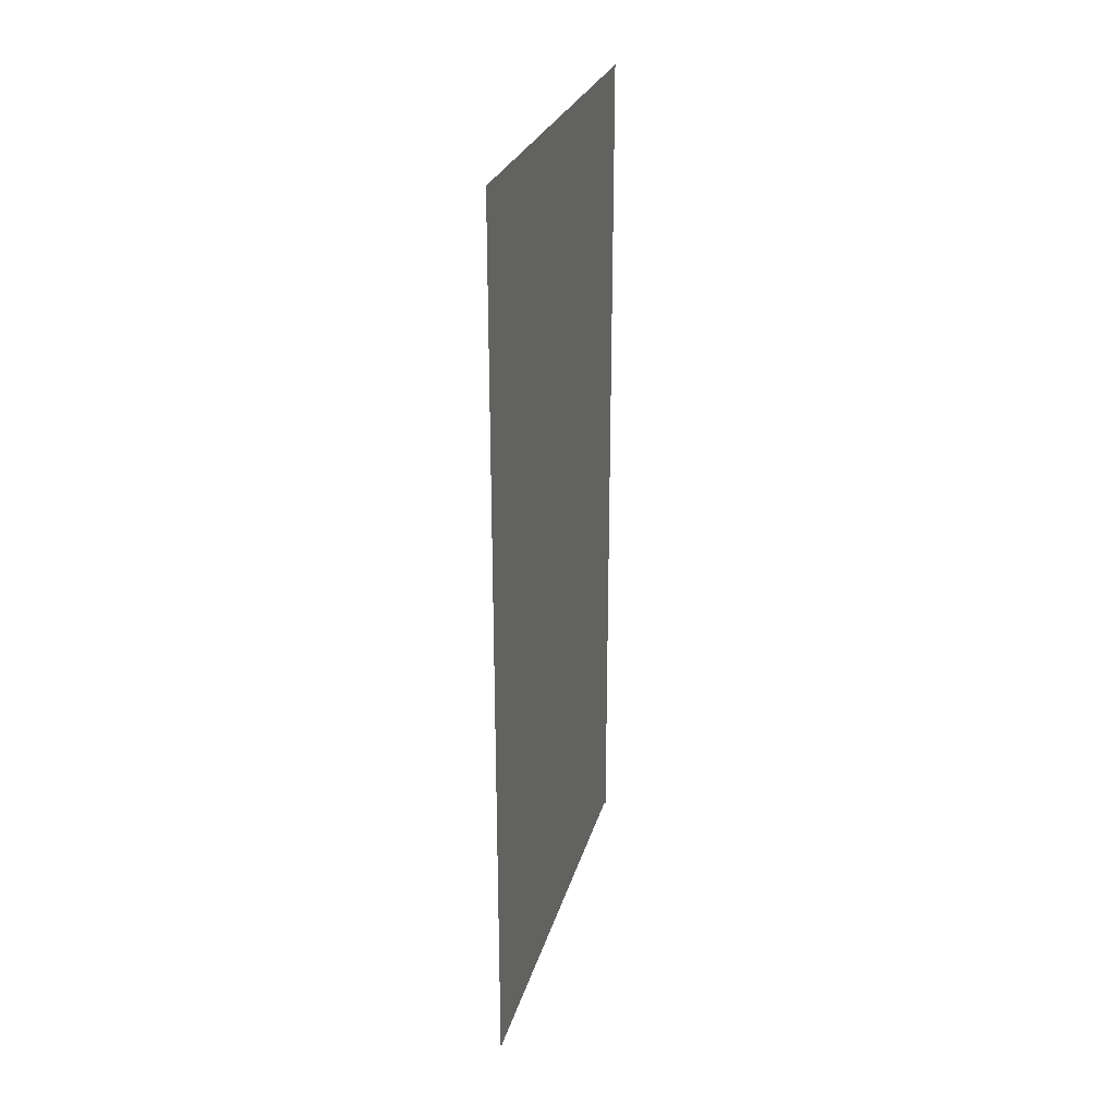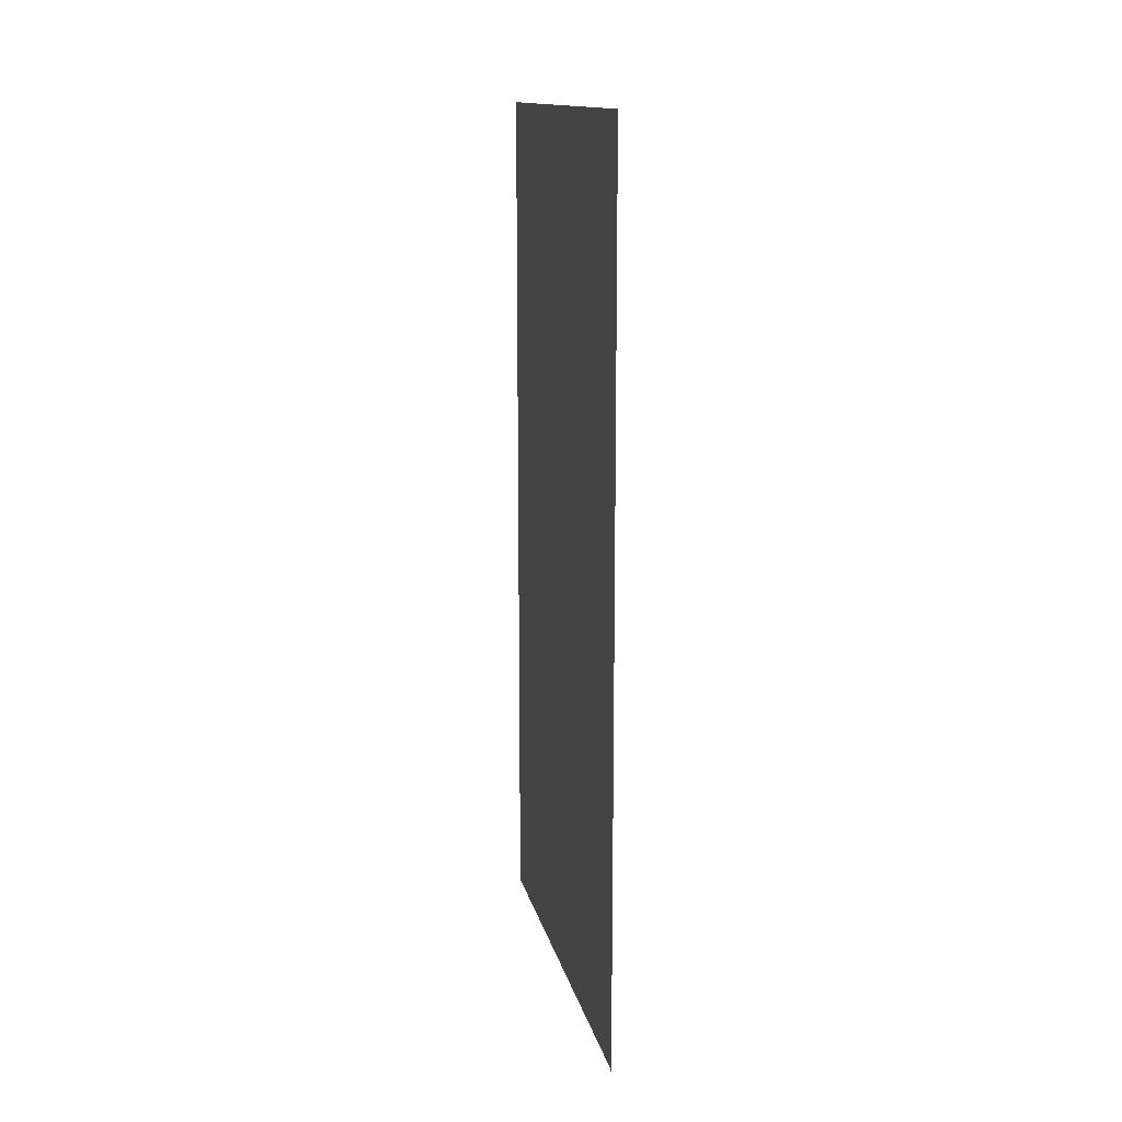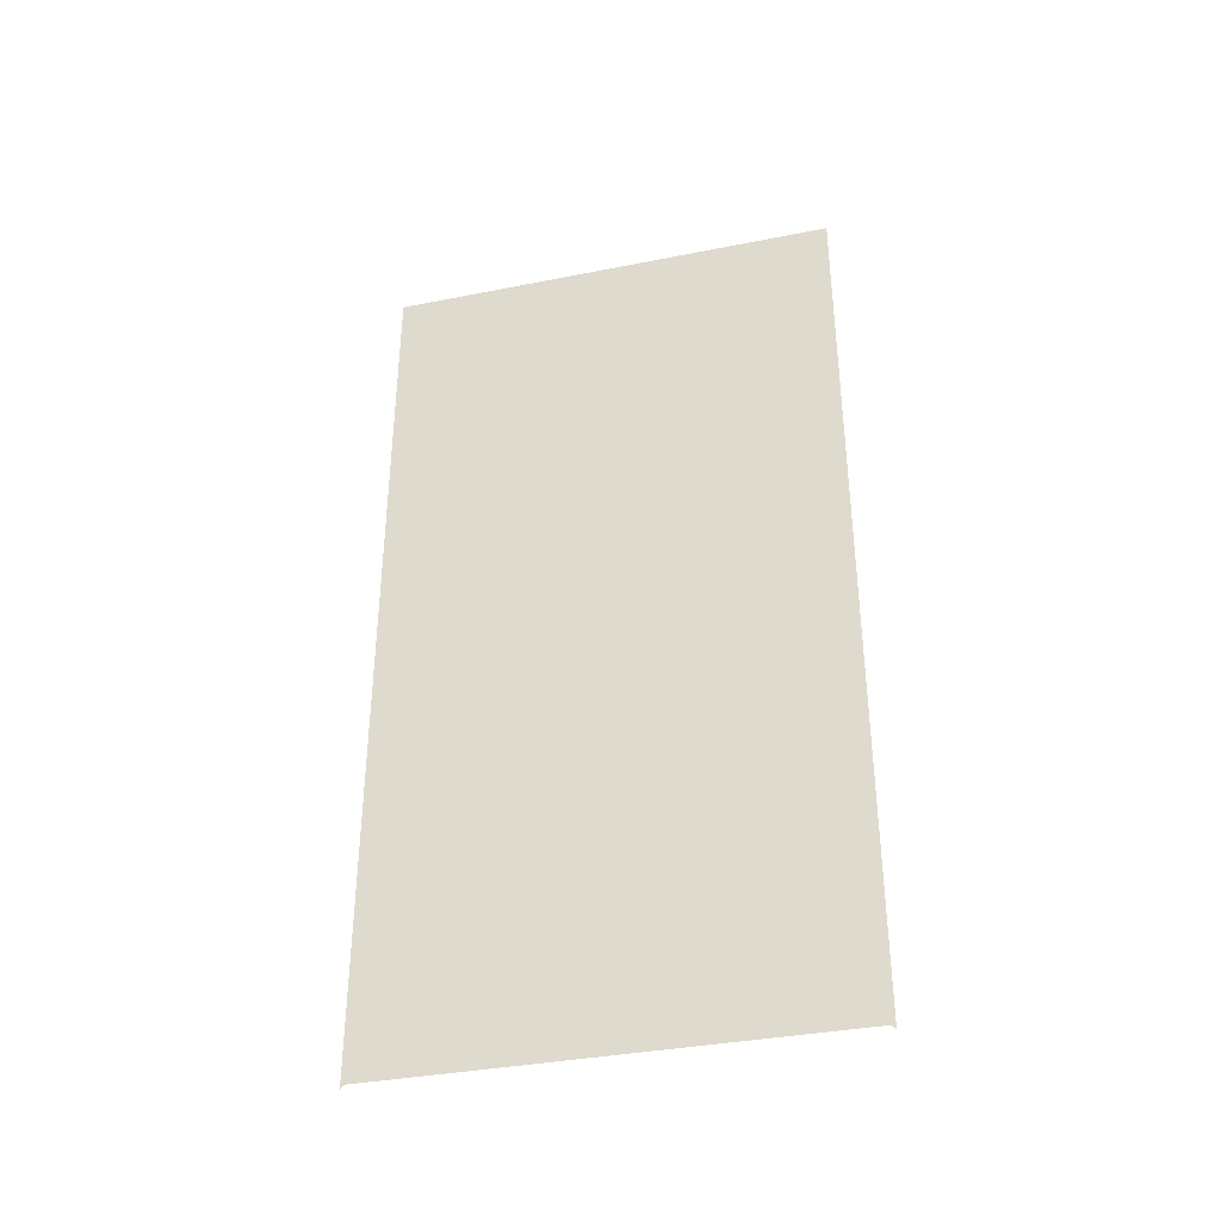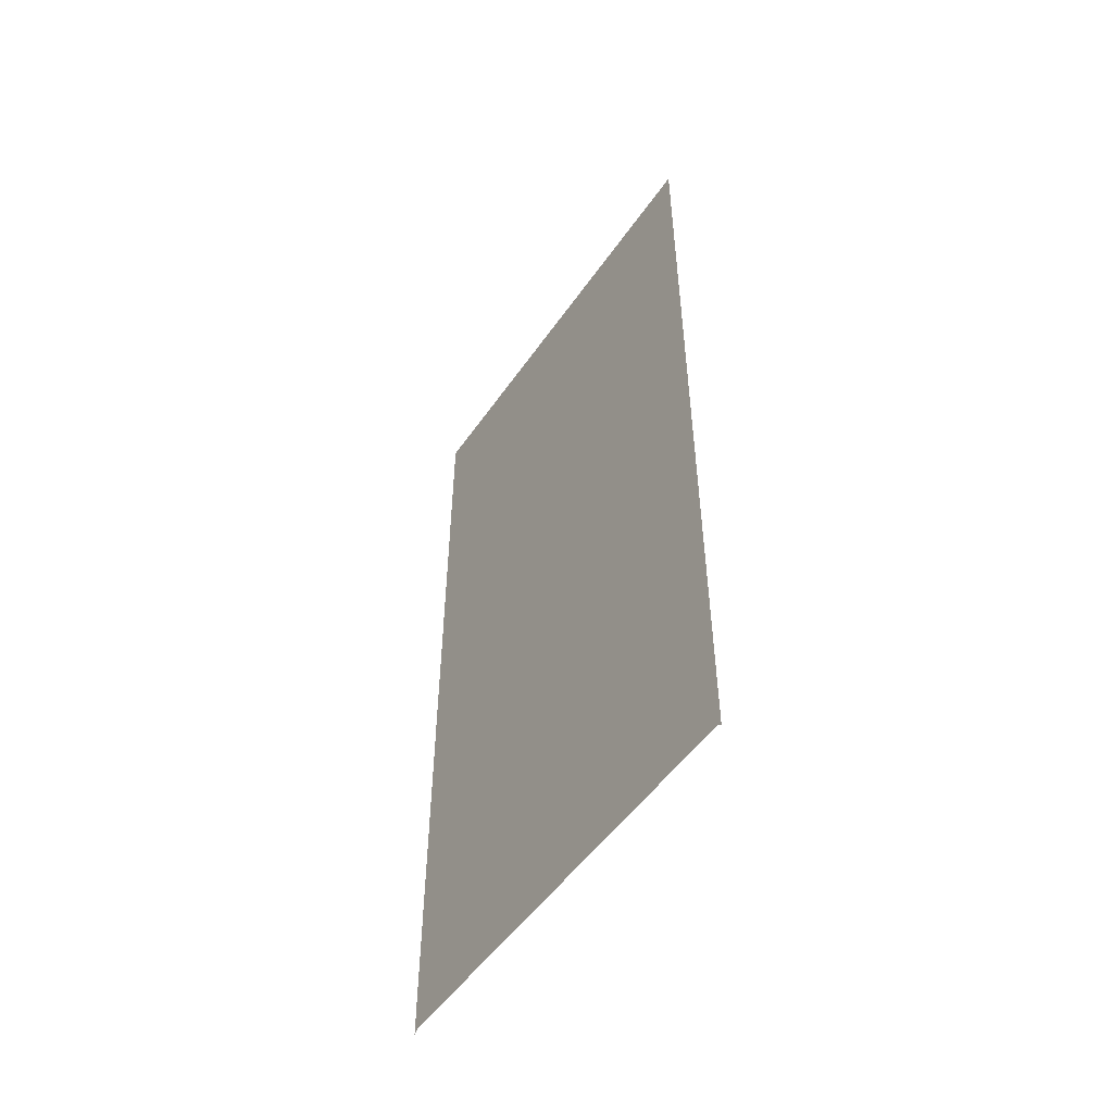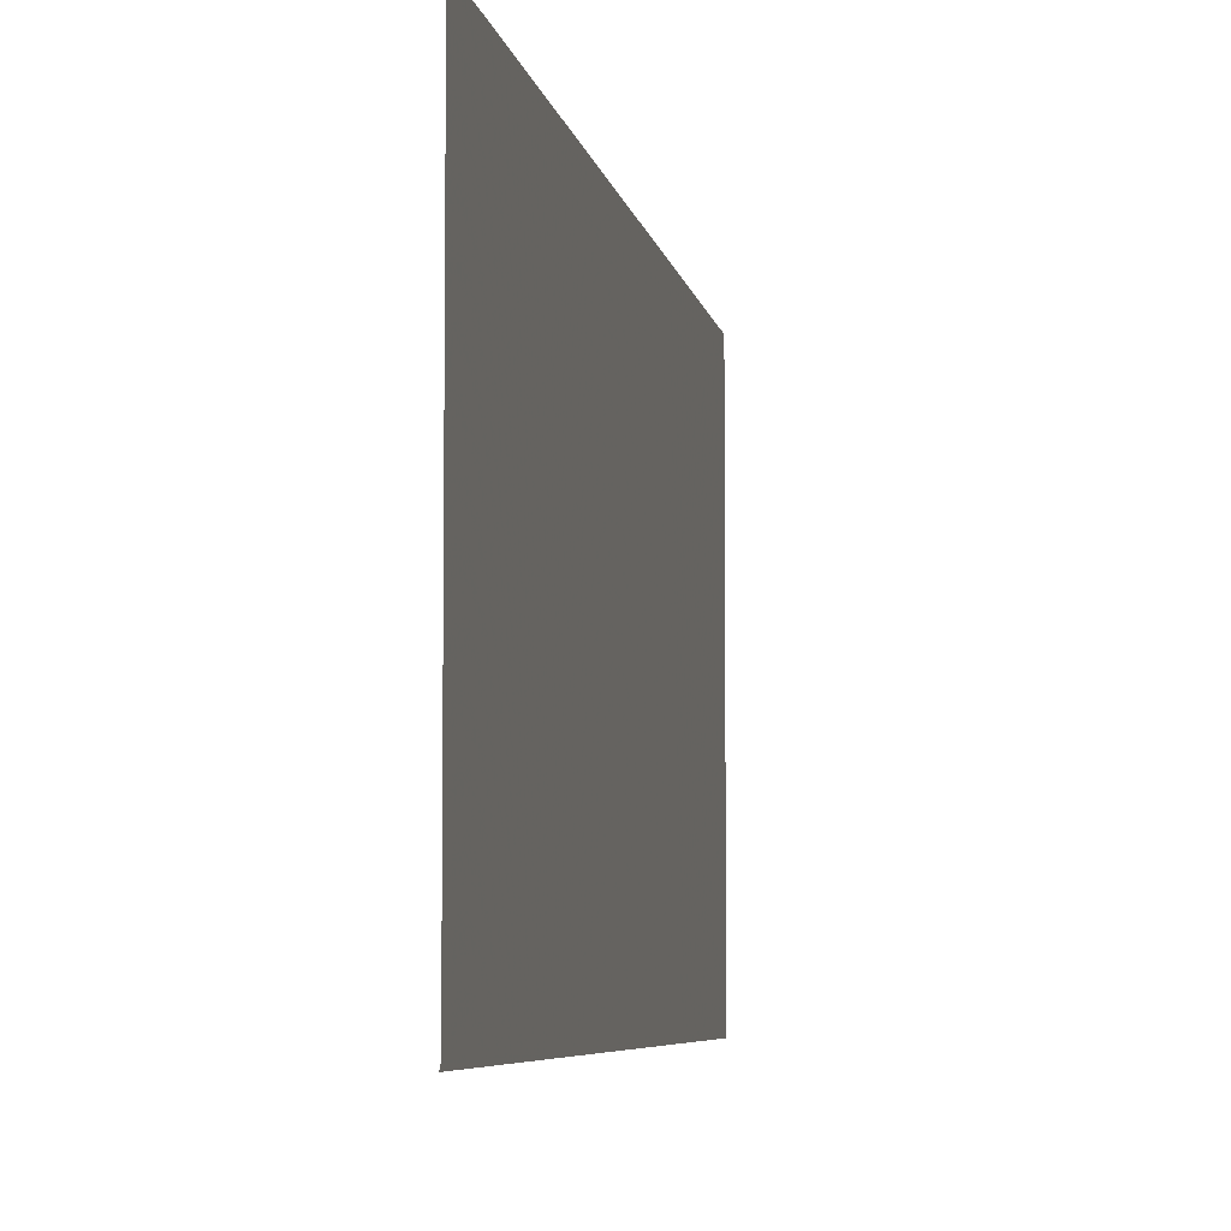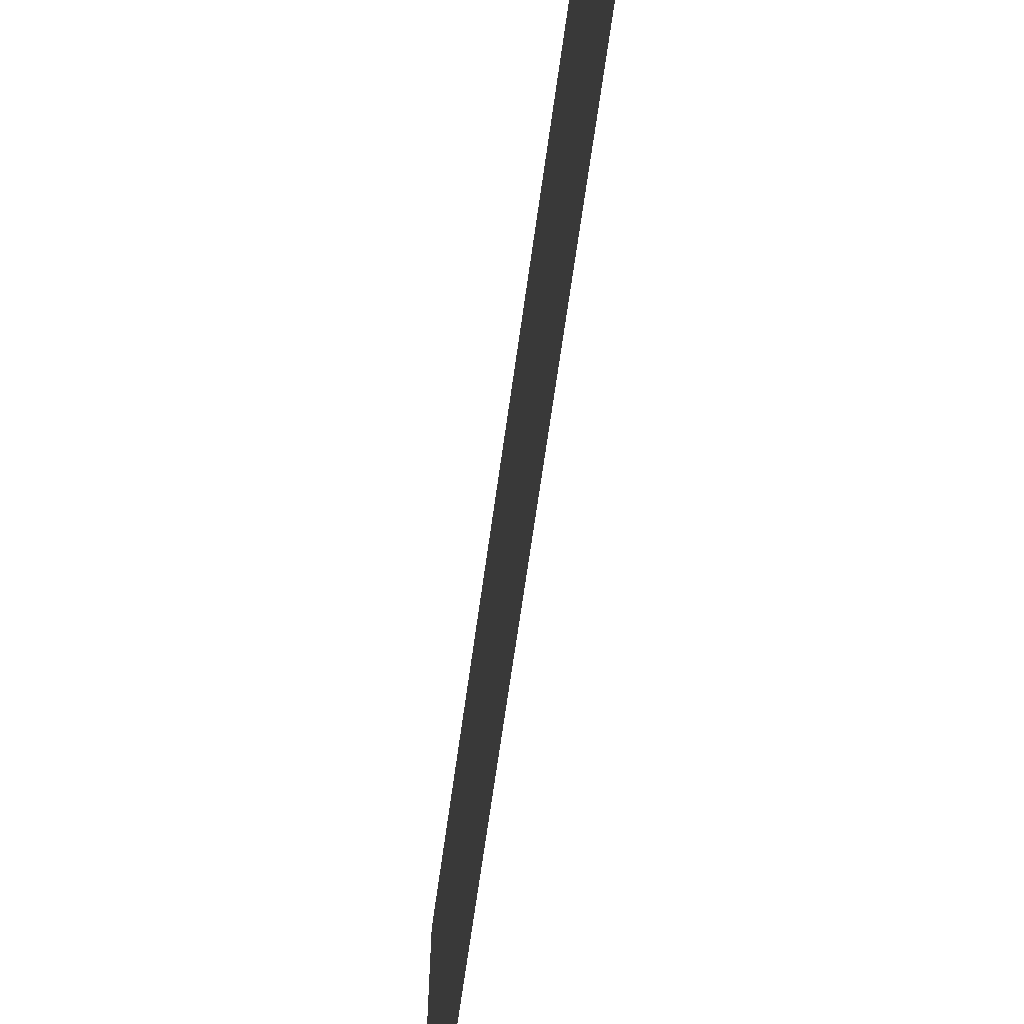
<metadata>
{"format":"obj","ext":"obj","renderer":"f3d","projection":"perspective","resolution":1024,"background":"white","views":[{"elev":26.7,"azim":14.6,"up":"+Y"},{"elev":14.1,"azim":168.0,"up":"+Y"},{"elev":-36.4,"azim":104.5,"up":"+Y"},{"elev":-51.3,"azim":-33.6,"up":"+Y"},{"elev":-5.7,"azim":9.2,"up":"+Z"},{"elev":-67.1,"azim":-7.9,"up":"+Z"}]}
</metadata>
<code>
v -0.5 -0.1172 0.4219
v -0.5 -0.1172 -0.4297
v -0.5 -0.125 -0.4219
v -0.5 -0.125 0.4141
v -0.5 -1.773 0.4219
v -0.5 -1.766 0.4141
v -0.5 -1.766 -0.4219
v -0.5 -1.773 -0.4297
f 1 2 3
f 1 3 4
f 1 4 5
f 5 4 6
f 6 4 7
f 7 4 3
f 7 3 2
f 7 2 8

</code>
